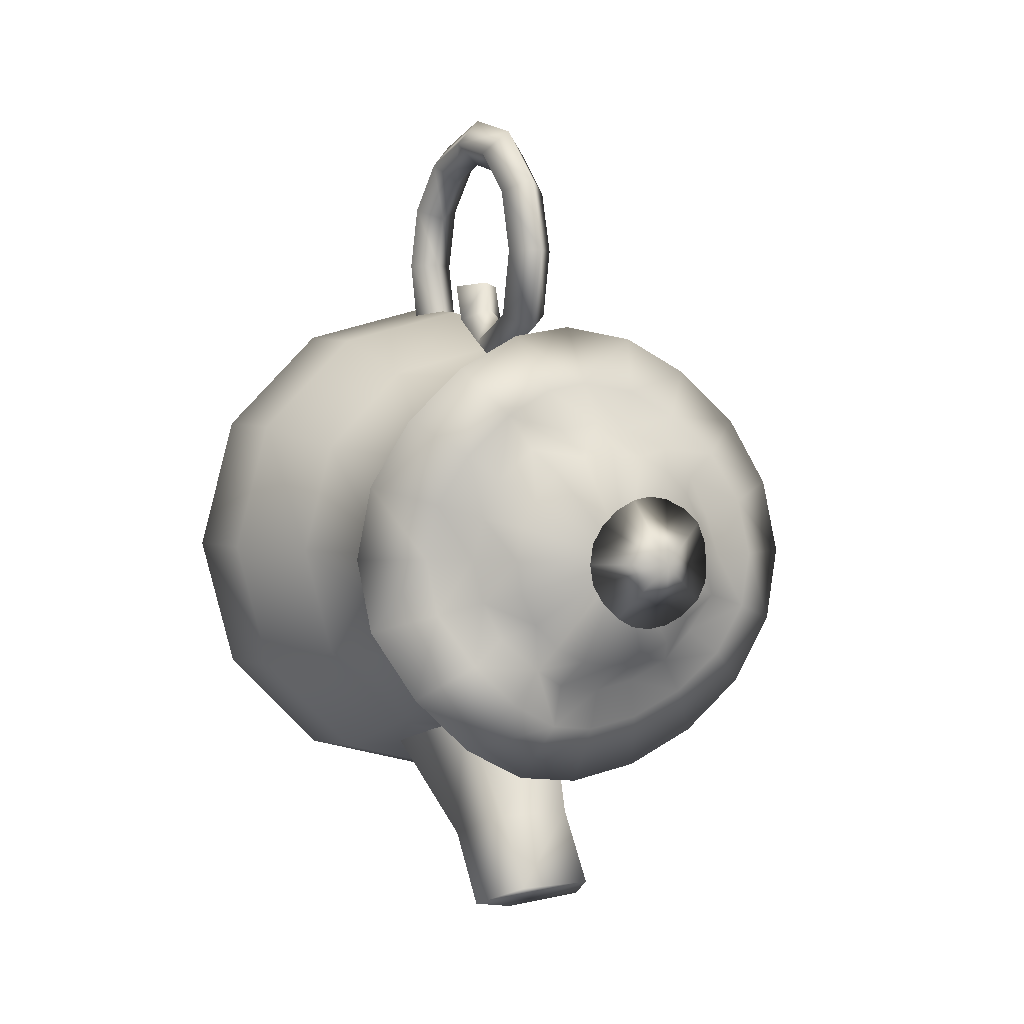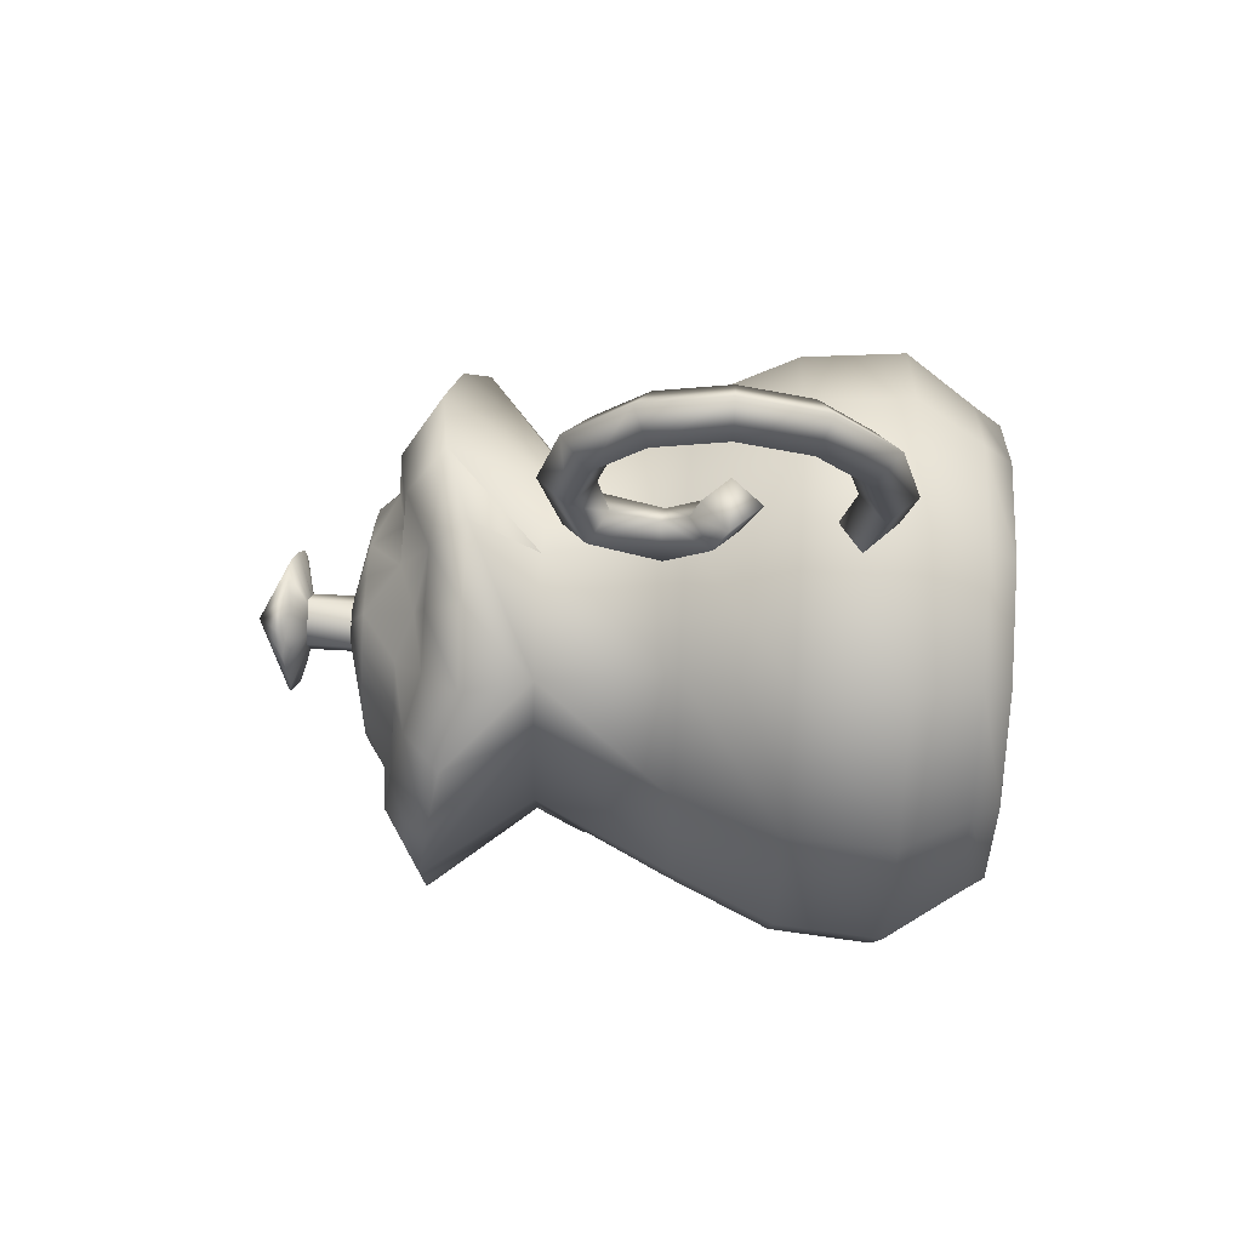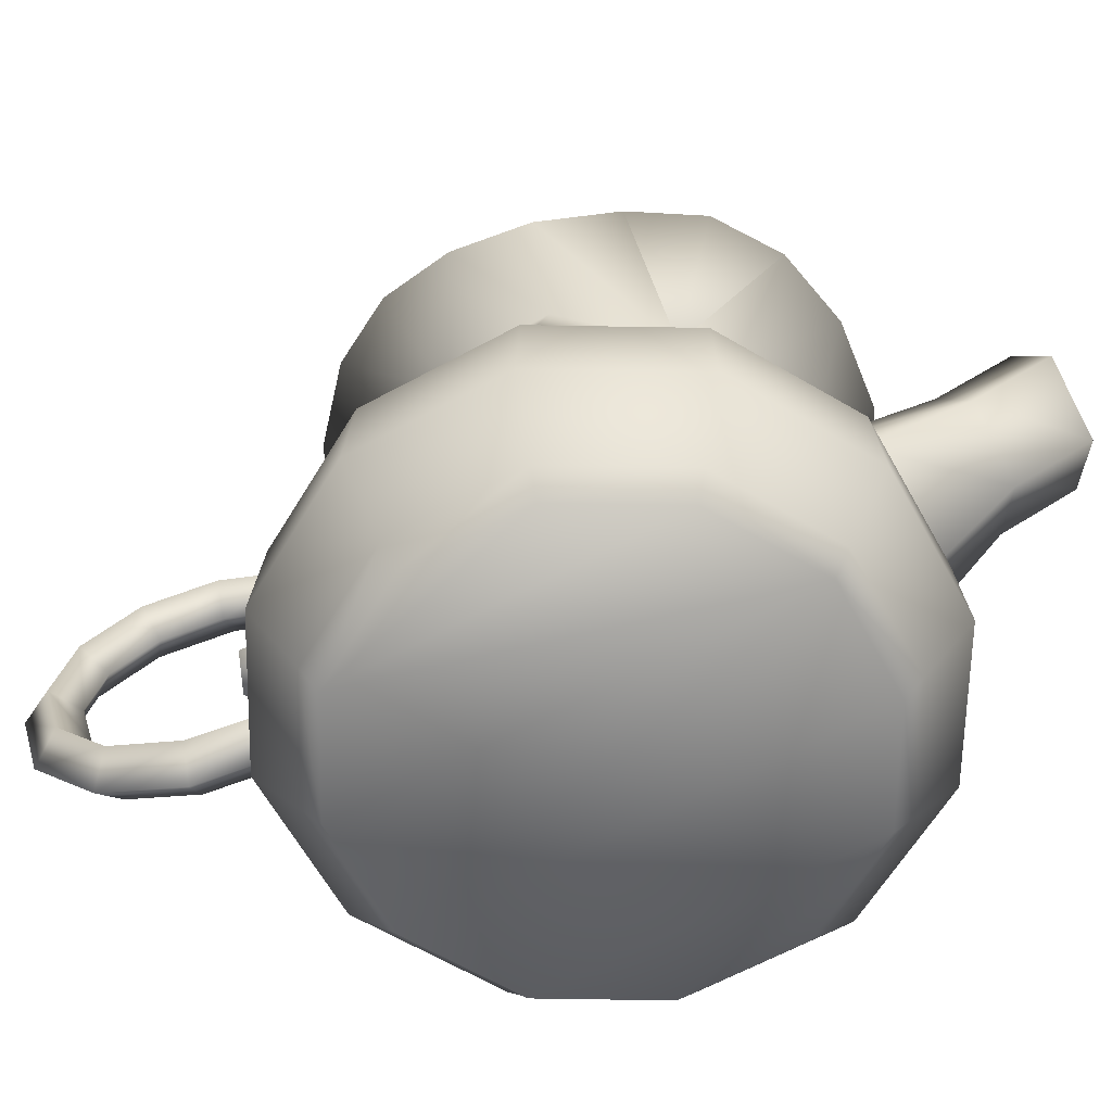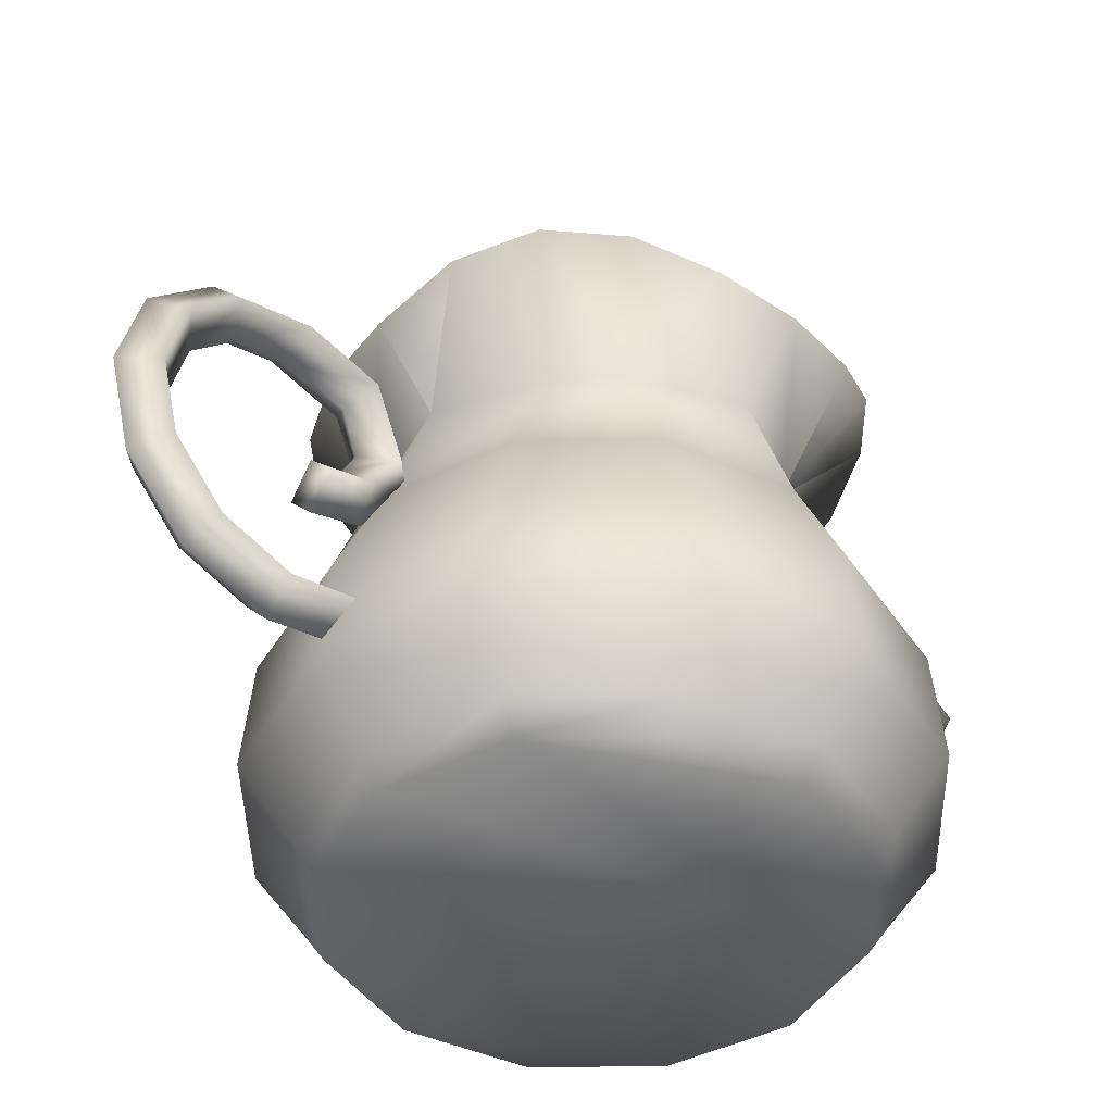
<metadata>
{"format":"obj","ext":"obj","renderer":"f3d","projection":"perspective","resolution":1024,"background":"white","views":[{"elev":2.3,"azim":-26.8,"up":"+Y"},{"elev":66.6,"azim":93.3,"up":"+Y"},{"elev":-62.4,"azim":-76.0,"up":"+Z"},{"elev":-42.8,"azim":-133.8,"up":"+Z"}]}
</metadata>
<code>
v 0.0161 -0.1113 0.00934
v 0.009948 -0.1041 0.02685
v -0.009948 -0.1041 0.02685
v -0.0161 -0.1113 0.00934
v -0 -0.1158 -0.00148
v 0.0161 -0.09312 -0.003386
v 0.009948 -0.08593 0.01412
v -0.009948 -0.08593 0.01412
v -0.0161 -0.09312 -0.003386
v -0 -0.09756 -0.01421
v 0.02344 -0.06838 -0.0281
v 0.01449 -0.05792 -0.002602
v -0.01449 -0.05792 -0.002602
v -0.02344 -0.06838 -0.0281
v -0 -0.07485 -0.04385
v 0.00542 -0.01469 0.06282
v 0.006758 -0.008825 0.06282
v 0.003007 -0.004122 0.06282
v -0.003007 -0.004122 0.06282
v -0.006758 -0.008825 0.06282
v -0.00542 -0.01469 0.06282
v 0 -0.0173 0.06282
v 0.00542 -0.01469 0.07835
v 0.006758 -0.008825 0.07835
v 0.003007 -0.004122 0.07835
v -0.003007 -0.004122 0.07835
v -0.006758 -0.008825 0.07835
v -0.00542 -0.01469 0.07835
v 0 -0.0173 0.07835
v 0.002302 -0.007198 0.07501
v 0.003169 -0.008065 0.07501
v 0.001211 -0.01409 0.07501
v 0.001211 -0.006642 0.07501
v 0.003726 -0.009156 0.07501
v 0.003918 -0.01037 0.07501
v 0 -0.006449 0.07501
v 0.003726 -0.01158 0.07501
v -0.001211 -0.006642 0.07501
v 0.003169 -0.01267 0.07501
v -0.002302 -0.007198 0.07501
v -0.003169 -0.008065 0.07501
v 0.002302 -0.01354 0.07501
v 0 -0.01429 0.07501
v -0.001211 -0.01409 0.07501
v 0.01011 0.003551 0.0792
v 0.01392 -0.000255 0.08005
v 0.005316 0.005995 0.07829
v 0.01636 -0.005051 0.0792
v 0.01721 -0.01037 0.07875
v 0 0.006838 0.0791
v 0.01636 -0.01568 0.07977
v -0.005316 0.005995 0.07997
v 0.01392 -0.02048 0.07977
v -0.01011 0.003551 0.07997
v -0.003726 -0.009156 0.07501
v -0.003169 -0.008065 0.07501
v 0.01011 -0.02429 0.07875
v -0.003918 -0.01037 0.07501
v -0.003726 -0.009156 0.07501
v -0.003726 -0.01158 0.07501
v -0.003918 -0.01037 0.07501
v 0.005316 -0.02673 0.07829
v -0.003169 -0.01267 0.07501
v -0.003726 -0.01158 0.07501
v -0.002302 -0.01354 0.07501
v -0.002302 -0.01354 0.07501
v -0.003169 -0.01267 0.07501
v -0 -0.02757 0.07829
v -0.005316 -0.02673 0.07938
v -0.01011 -0.02429 0.08012
v -0.01392 -0.000255 0.0791
v -0.01636 -0.005051 0.07829
v -0.01721 -0.01037 0.07829
v -0.01636 -0.01568 0.07829
v -0.01392 -0.02048 0.07938
v 0 -0.01037 0.08838
v 0.02802 -0.0589 -0.08838
v 0.04853 -0.03839 -0.08838
v 0.05604 -0.01037 -0.08838
v 0.04853 0.01765 -0.08838
v 0.02802 0.03816 -0.08838
v 0 0.04567 -0.08838
v -0.02802 0.03816 -0.08838
v -0.04853 0.01765 -0.08838
v -0.05604 -0.01037 -0.08838
v -0.04853 -0.03839 -0.08838
v -0.02802 -0.0589 -0.08838
v -0 -0.06641 -0.08838
v 0.02664 -0.04692 0.01807
v 0.03535 -0.03601 0.01807
v 0.0427 -0.01042 0.01807
v 0.03662 0.0161 0.01807
v 0.02781 0.02769 0.01807
v 0.000124 0.03669 0.01807
v -0.02499 0.02414 0.01807
v -0.0354 0.01539 0.01807
v -0.04735 -0.01042 0.01807
v -0.03418 -0.03534 0.01807
v -0.02414 -0.04381 0.01807
v 0.000124 -0.05553 0.01807
v 0.03612 -0.07292 -0.06495
v 0.06255 -0.04648 -0.06495
v 0.07223 -0.01037 -0.06495
v 0.06255 0.02575 -0.06495
v 0.03612 0.05219 -0.06495
v 0 0.06187 -0.06495
v -0.03612 0.05219 -0.06495
v -0.06255 0.02575 -0.06495
v -0.07223 -0.01037 -0.06495
v -0.06255 -0.04648 -0.06495
v -0.03612 -0.07292 -0.06495
v -0 -0.0826 -0.06495
v 0.03024 -0.06274 -0.08172
v 0.05237 -0.0406 -0.08172
v 0.06048 -0.01037 -0.08172
v 0.05237 0.01987 -0.08172
v 0.03024 0.04201 -0.08172
v 0 0.05011 -0.08172
v -0.03024 0.04201 -0.08172
v -0.05237 0.01987 -0.08172
v -0.06048 -0.01037 -0.08172
v -0.05237 -0.0406 -0.08172
v -0.03024 -0.06274 -0.08172
v -0 -0.07084 -0.08172
v 0.02932 -0.06115 -0.01448
v -0 -0.069 -0.01448
v -0.02932 -0.06115 -0.01448
v -0.05078 -0.03969 -0.01448
v -0.05864 -0.01037 -0.01448
v -0.05078 0.01895 -0.01448
v -0.02932 0.04041 -0.01448
v 0 0.04827 -0.01448
v 0.02932 0.04041 -0.01448
v 0.05078 0.01895 -0.01448
v 0.05864 -0.01037 -0.01448
v 0.05078 -0.03969 -0.01448
v 0.03504 -0.07106 -0.03966
v 0.0607 -0.04541 -0.03966
v 0.07009 -0.01037 -0.03966
v 0.0607 0.02467 -0.03966
v 0.03504 0.05033 -0.03966
v 0 0.05972 -0.03966
v -0.03504 0.05033 -0.03966
v -0.0607 0.02467 -0.03966
v -0.07009 -0.01037 -0.03966
v -0.0607 -0.04541 -0.03966
v -0.03504 -0.07106 -0.03966
v -0 -0.08045 -0.03966
v 0.0368 0.04028 0.03395
v 0.02763 0.02767 0.04374
v 0.05065 0.02643 0.03794
v 0.03804 0.01727 0.04774
v 0.05954 0.008978 0.04137
v 0.04471 0.004161 0.05117
v 0.0626 -0.01037 0.04357
v 0.02118 0.01878 0.05107
v 0.01453 0.03435 0.04374
v 0.01113 0.0239 0.04707
v 0 0.05224 0.03395
v -0.01935 0.04917 0.04054
v 0 0.03665 0.04374
v 0.02915 0.01081 0.05107
v 0.04702 -0.01037 0.05337
v 0.03427 0.000767 0.05107
v 0 0.02567 0.05107
v -0.01453 0.03435 0.05034
v 0.00882 0.01678 0.05957
v 0.03603 -0.01037 0.0545
v 0.01678 0.01272 0.05957
v 0.02714 -0.001548 0.05957
v -0.0368 0.04028 0.04325
v -0.01113 0.0239 0.05107
v 0.03804 -0.038 0.05117
v 0.05954 -0.02971 0.04357
v 0.04471 -0.0249 0.05337
v 0 0.01817 0.05957
v 0.05065 -0.04717 0.04137
v 0.02854 -0.01037 0.05957
v -0.02763 0.02767 0.05305
v 0.02915 -0.03155 0.05107
v 0.03427 -0.0215 0.0545
v 0 -0.01037 0.06679
v 0.02309 0.006409 0.05957
v -0.02118 0.01878 0.05367
v -0.00882 0.01678 0.05957
v 0.02714 -0.01919 0.05957
v 0.02309 -0.02714 0.05957
v 0.02763 -0.0484 0.04774
v -0.03804 0.01727 0.05034
v 0.0368 -0.06102 0.03794
v -0.01678 0.01272 0.05957
v 0.02118 -0.03952 0.05107
v -0.05065 0.02643 0.04054
v -0.02915 0.01081 0.05107
v -0.02309 0.006409 0.05957
v 0.01678 -0.03346 0.05957
v 0.01453 -0.05508 0.04602
v 0.01113 -0.04464 0.04934
v -0.04471 0.004161 0.04511
v -0.03427 0.000767 0.05107
v 0.00882 -0.03751 0.05957
v 0.01935 -0.06991 0.03622
v -0.05954 0.008978 0.03531
v -0.02714 -0.001548 0.05957
v -0.02854 -0.01037 0.05957
v -0 -0.03891 0.05957
v -0.03603 -0.01037 0.04844
v -0 -0.0464 0.05107
v -0.04702 -0.01037 0.04303
v -0 -0.05738 0.04774
v -0.02714 -0.01919 0.05957
v -0.00882 -0.03751 0.05957
v -0 -0.07297 0.03794
v -0.0626 -0.01037 0.03324
v -0.02309 -0.02714 0.05957
v -0.01678 -0.03346 0.05957
v -0.03427 -0.0215 0.05107
v -0.04471 -0.0249 0.04511
v -0.01453 -0.05508 0.05379
v -0.01113 -0.04464 0.05107
v -0.02118 -0.03952 0.05712
v -0.05954 -0.02971 0.03531
v -0.02915 -0.03155 0.05107
v -0.03804 -0.038 0.05379
v -0.01935 -0.06991 0.044
v -0.02763 -0.0484 0.05653
v -0.05065 -0.04717 0.044
v -0.0368 -0.06102 0.04674
v 0.01935 0.04917 0.03395
v 0.000124 0.03669 0.01807
v -0.03418 -0.03534 0.01807
v 0 0.06749 -0.01719
v 0 0.0602 0.002438
v 0 0.07477 0.00507
v 0 0.08872 0.001332
v 0 0.09893 -0.008882
v 0 0.1027 -0.02283
v 0 0.09893 -0.03679
v 0 0.08872 -0.047
v 0 0.07477 -0.05074
v 0 0.05815 -0.047
v -0.006515 0.06654 -0.02374
v -0.006515 0.05675 0.007204
v -0.006515 0.07477 0.01095
v -0.006515 0.09166 0.006426
v -0.006515 0.104 -0.005942
v -0.006515 0.1086 -0.02283
v -0.006515 0.104 -0.03973
v -0.006515 0.09166 -0.05209
v -0.006515 0.07477 -0.05662
v -0.006515 0.0552 -0.05209
v 0 0.06675 -0.03095
v 0 0.05253 0.01305
v 0 0.07477 0.01817
v 0 0.09527 0.01268
v 0 0.1103 -0.002334
v 0 0.1158 -0.02283
v 0 0.1103 -0.04333
v 0 0.09527 -0.05834
v 0 0.07477 -0.06384
v 0 0.0516 -0.05834
v 0.006515 0.06654 -0.02374
v 0.006515 0.05675 0.007204
v 0.006515 0.07477 0.01095
v 0.006515 0.09166 0.006426
v 0.006515 0.104 -0.005942
v 0.006515 0.1086 -0.02283
v 0.006515 0.104 -0.03973
v 0.006515 0.09166 -0.05209
v 0.006515 0.07477 -0.05662
v 0.006515 0.0552 -0.05209
v 0 0.05637 -0.008629
v -0.006515 0.04958 -0.009582
v 0 0.04261 -0.009925
v 0.006515 0.04958 -0.009582
v 0 0.05961 -0.01494
v -0.006515 0.05649 -0.02049
v 0 0.05403 -0.02647
v 0.006515 0.05649 -0.02049
f 6 7 2
f 6 2 1
f 7 8 3
f 7 3 2
f 8 9 4
f 8 4 3
f 9 10 5
f 9 5 4
f 10 6 1
f 10 1 5
f 3 4 2
f 4 5 2
f 5 1 2
f 7 6 11
f 7 11 12
f 8 7 12
f 8 12 13
f 9 8 13
f 9 13 14
f 10 9 14
f 10 14 15
f 6 10 15
f 6 15 11
f 16 17 24
f 16 24 23
f 17 18 25
f 17 25 24
f 18 19 26
f 18 26 25
f 19 20 27
f 19 27 26
f 20 21 28
f 20 28 27
f 21 22 29
f 21 29 28
f 22 16 23
f 22 23 29
f 30 45 31
f 31 45 46
f 33 47 30
f 30 47 45
f 46 48 31
f 31 48 34
f 48 49 34
f 34 49 35
f 50 47 36
f 36 47 33
f 35 49 37
f 37 49 51
f 52 50 38
f 38 50 36
f 37 51 39
f 39 51 53
f 40 54 38
f 38 54 52
f 53 57 39
f 39 57 42
f 57 62 42
f 42 62 32
f 32 62 43
f 43 62 68
f 43 68 44
f 44 68 69
f 44 69 65
f 65 69 70
f 56 71 41
f 41 71 40
f 71 54 40
f 59 72 55
f 56 55 71
f 72 71 55
f 61 73 58
f 59 58 72
f 73 72 58
f 64 74 60
f 60 74 61
f 74 73 61
f 67 75 63
f 64 63 74
f 75 74 63
f 65 70 66
f 67 66 75
f 70 75 66
f 76 46 45
f 76 48 46
f 76 45 47
f 76 49 48
f 76 47 50
f 76 51 49
f 76 50 52
f 76 53 51
f 76 52 54
f 76 54 71
f 76 57 53
f 76 71 72
f 76 62 57
f 76 72 73
f 76 68 62
f 76 69 68
f 76 73 74
f 76 70 69
f 76 74 75
f 76 75 70
f 137 138 136
f 137 136 125
f 138 139 135
f 138 135 136
f 139 140 134
f 139 134 135
f 140 141 133
f 140 133 134
f 141 142 132
f 141 132 133
f 142 143 131
f 142 131 132
f 143 144 130
f 143 130 131
f 144 145 129
f 144 129 130
f 145 146 128
f 145 128 129
f 146 147 127
f 146 127 128
f 147 148 126
f 147 126 127
f 148 137 125
f 148 125 126
f 77 80 79
f 77 79 78
f 113 114 102
f 113 102 101
f 114 115 103
f 114 103 102
f 115 116 104
f 115 104 103
f 116 117 105
f 116 105 104
f 117 118 106
f 117 106 105
f 118 119 107
f 118 107 106
f 119 120 108
f 119 108 107
f 120 121 109
f 120 109 108
f 121 122 110
f 121 110 109
f 122 123 111
f 122 111 110
f 123 124 112
f 123 112 111
f 124 113 101
f 124 101 112
f 77 78 114
f 77 114 113
f 78 79 115
f 78 115 114
f 79 80 116
f 79 116 115
f 80 81 117
f 80 117 116
f 81 82 118
f 81 118 117
f 82 83 119
f 82 119 118
f 83 84 120
f 83 120 119
f 84 85 121
f 84 121 120
f 85 86 122
f 85 122 121
f 86 87 123
f 86 123 122
f 87 88 124
f 87 124 123
f 88 77 113
f 88 113 124
f 126 125 89
f 126 89 100
f 127 126 100
f 127 100 99
f 128 127 99
f 128 99 98
f 129 128 98
f 129 98 97
f 130 129 97
f 130 97 96
f 131 130 96
f 131 96 95
f 132 131 95
f 132 95 94
f 133 132 94
f 133 94 93
f 134 133 93
f 134 93 92
f 135 134 92
f 135 92 91
f 136 135 91
f 136 91 90
f 125 136 90
f 125 90 89
f 101 102 138
f 101 138 137
f 102 103 139
f 102 139 138
f 103 104 140
f 103 140 139
f 104 105 141
f 104 141 140
f 105 106 142
f 105 142 141
f 106 107 143
f 106 143 142
f 107 108 144
f 107 144 143
f 108 109 145
f 108 145 144
f 109 110 146
f 109 146 145
f 110 111 147
f 110 147 146
f 111 112 148
f 111 148 147
f 112 101 137
f 112 137 148
f 151 149 150
f 151 150 152
f 153 151 152
f 153 152 154
f 155 153 154
f 155 154 163
f 152 150 156
f 152 156 162
f 150 157 158
f 150 158 156
f 161 159 160
f 161 160 166
f 154 152 162
f 154 162 164
f 158 157 161
f 158 161 165
f 163 154 164
f 163 164 168
f 156 158 167
f 156 167 169
f 165 161 166
f 165 166 172
f 167 158 165
f 167 165 176
f 168 164 170
f 168 170 178
f 166 160 171
f 166 171 179
f 174 175 173
f 174 173 177
f 172 166 179
f 172 179 184
f 175 181 180
f 175 180 173
f 182 183 169
f 182 169 167
f 182 170 183
f 185 172 184
f 185 184 191
f 182 167 176
f 182 178 170
f 181 186 187
f 181 187 180
f 177 173 188
f 177 188 190
f 189 179 171
f 189 171 193
f 182 176 185
f 182 186 178
f 173 180 192
f 173 192 188
f 194 184 179
f 194 179 189
f 182 185 191
f 182 187 186
f 195 191 184
f 195 184 194
f 182 191 195
f 182 196 187
f 190 188 197
f 190 197 202
f 188 192 198
f 188 198 197
f 199 189 193
f 199 193 203
f 200 194 189
f 200 189 199
f 192 196 201
f 192 201 198
f 182 195 204
f 182 201 196
f 182 204 205
f 182 206 201
f 207 200 199
f 207 199 209
f 208 198 201
f 208 201 206
f 205 204 200
f 205 200 207
f 209 199 203
f 209 203 214
f 210 197 198
f 210 198 208
f 182 205 211
f 182 212 206
f 213 202 197
f 213 197 210
f 182 211 215
f 182 216 212
f 182 215 216
f 205 207 217
f 205 217 211
f 207 209 218
f 207 218 217
f 219 210 208
f 219 208 220
f 221 220 212
f 221 212 216
f 209 214 222
f 209 222 218
f 221 216 215
f 221 215 223
f 219 220 221
f 219 221 226
f 224 223 217
f 224 217 218
f 225 213 210
f 225 210 219
f 221 223 224
f 221 224 226
f 218 222 227
f 218 227 224
f 219 226 228
f 219 228 225
f 228 226 224
f 228 224 227
f 93 149 151
f 93 151 92
f 92 151 153
f 149 229 157
f 149 157 150
f 92 153 155
f 92 155 91
f 229 159 161
f 229 161 157
f 95 171 160
f 90 174 177
f 174 155 163
f 174 163 175
f 169 183 162
f 169 162 156
f 183 170 164
f 183 164 162
f 175 163 168
f 175 168 181
f 90 177 190
f 90 190 89
f 96 193 171
f 96 171 95
f 185 176 165
f 185 165 172
f 178 186 181
f 178 181 168
f 89 190 202
f 96 203 193
f 187 196 192
f 187 192 180
f 97 214 203
f 97 203 96
f 89 202 213
f 89 213 100
f 204 195 194
f 204 194 200
f 98 222 214
f 98 214 97
f 100 213 225
f 100 225 99
f 206 212 220
f 206 220 208
f 231 227 222
f 231 222 98
f 99 225 228
f 215 211 217
f 215 217 223
f 229 149 93
f 159 229 93
f 159 93 94
f 159 94 230
f 160 159 230
f 155 174 90
f 155 90 91
f 228 227 231
f 228 231 98
f 83 86 85
f 83 85 84
f 88 81 80
f 88 80 77
f 87 82 81
f 87 81 88
f 87 86 83
f 87 83 82
f 160 230 94
f 160 94 95
f 228 98 99
f 233 272 273
f 233 273 243
f 234 233 243
f 234 243 244
f 235 234 244
f 235 244 245
f 236 235 245
f 236 245 246
f 237 236 246
f 237 246 247
f 238 237 247
f 238 247 248
f 239 238 248
f 239 248 249
f 240 239 249
f 240 249 250
f 241 240 250
f 241 250 251
f 243 273 274
f 243 274 253
f 244 243 253
f 244 253 254
f 245 244 254
f 245 254 255
f 246 245 255
f 246 255 256
f 247 246 256
f 247 256 257
f 248 247 257
f 248 257 258
f 249 248 258
f 249 258 259
f 250 249 259
f 250 259 260
f 251 250 260
f 251 260 261
f 253 274 275
f 253 275 263
f 254 253 263
f 254 263 264
f 255 254 264
f 255 264 265
f 256 255 265
f 256 265 266
f 257 256 266
f 257 266 267
f 258 257 267
f 258 267 268
f 259 258 268
f 259 268 269
f 260 259 269
f 260 269 270
f 261 260 270
f 261 270 271
f 263 275 272
f 263 272 233
f 264 263 233
f 264 233 234
f 265 264 234
f 265 234 235
f 266 265 235
f 266 235 236
f 267 266 236
f 267 236 237
f 268 267 237
f 268 237 238
f 269 268 238
f 269 238 239
f 270 269 239
f 270 239 240
f 271 270 240
f 271 240 241
f 242 232 262
f 242 262 252
f 273 272 276
f 273 276 277
f 274 273 277
f 274 277 278
f 275 274 278
f 275 278 279
f 272 275 279
f 272 279 276
f 277 276 232
f 277 232 242
f 278 277 242
f 278 242 252
f 279 278 252
f 279 252 262
f 276 279 262
f 276 262 232

</code>
